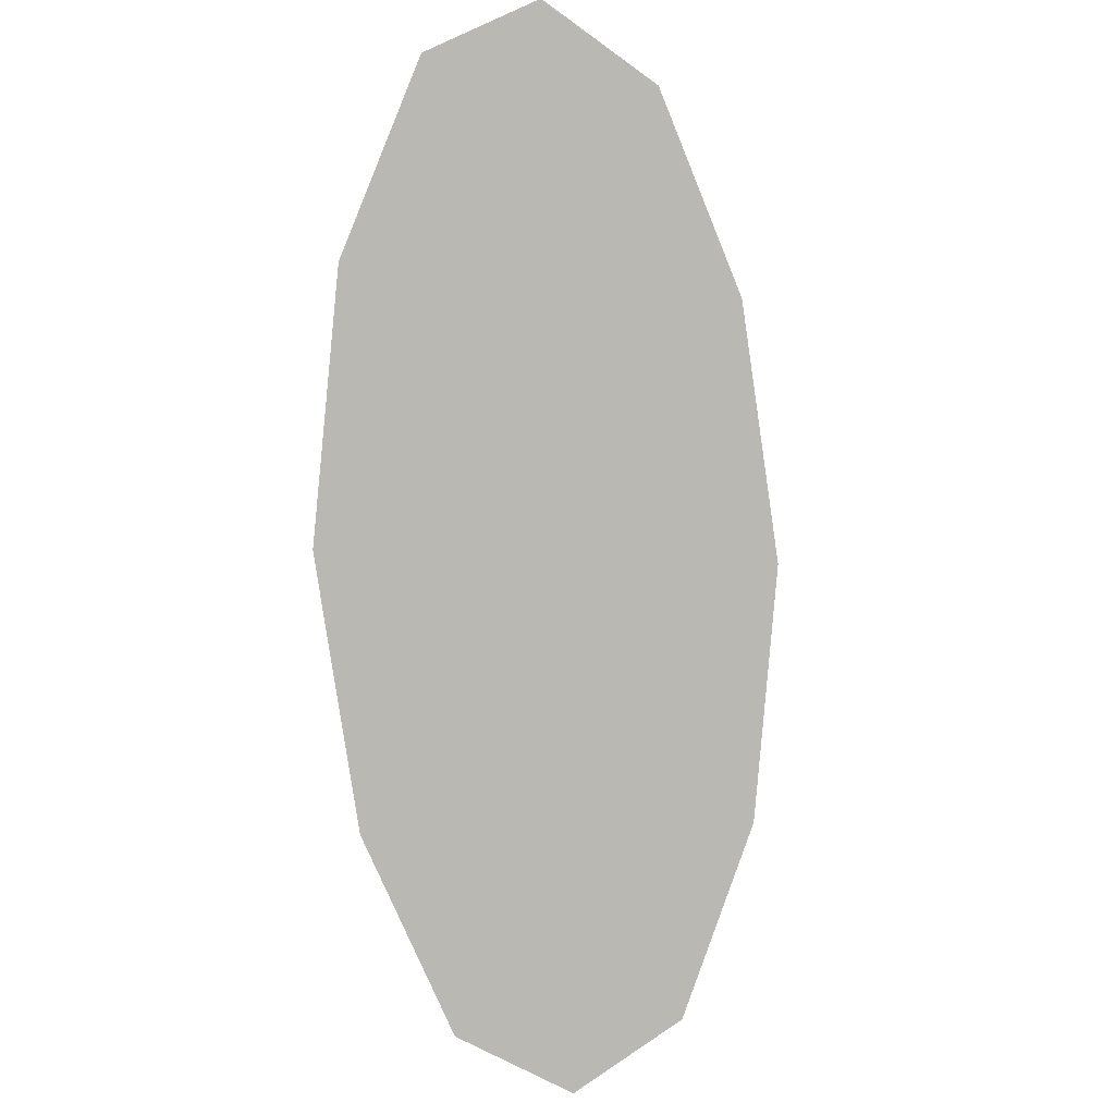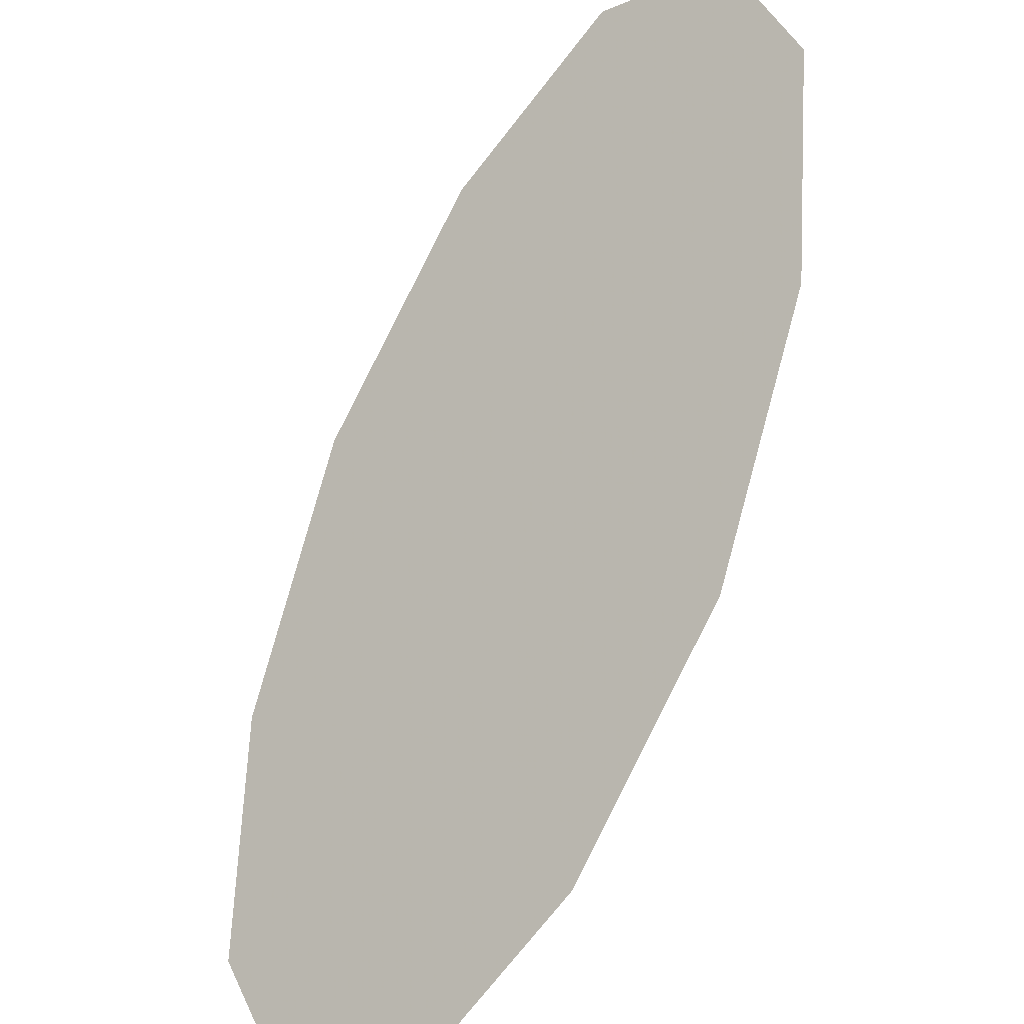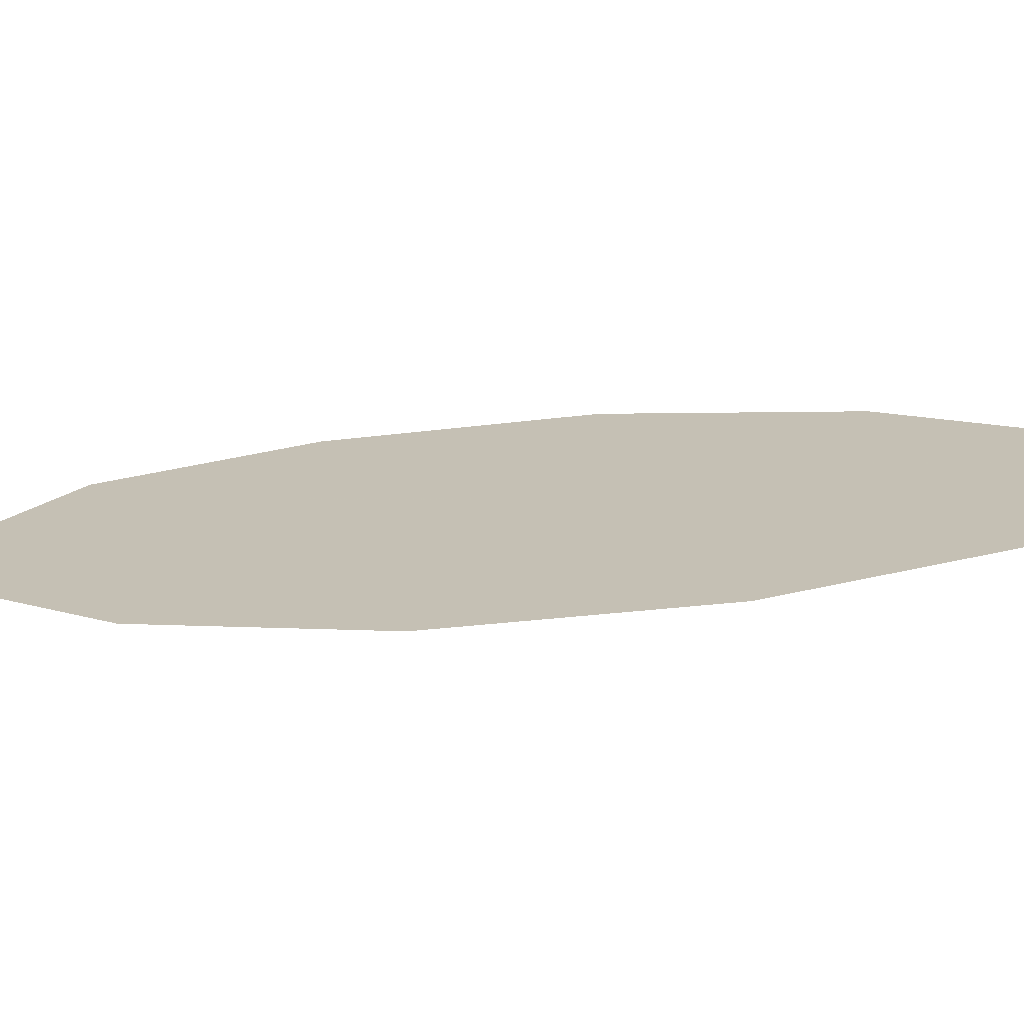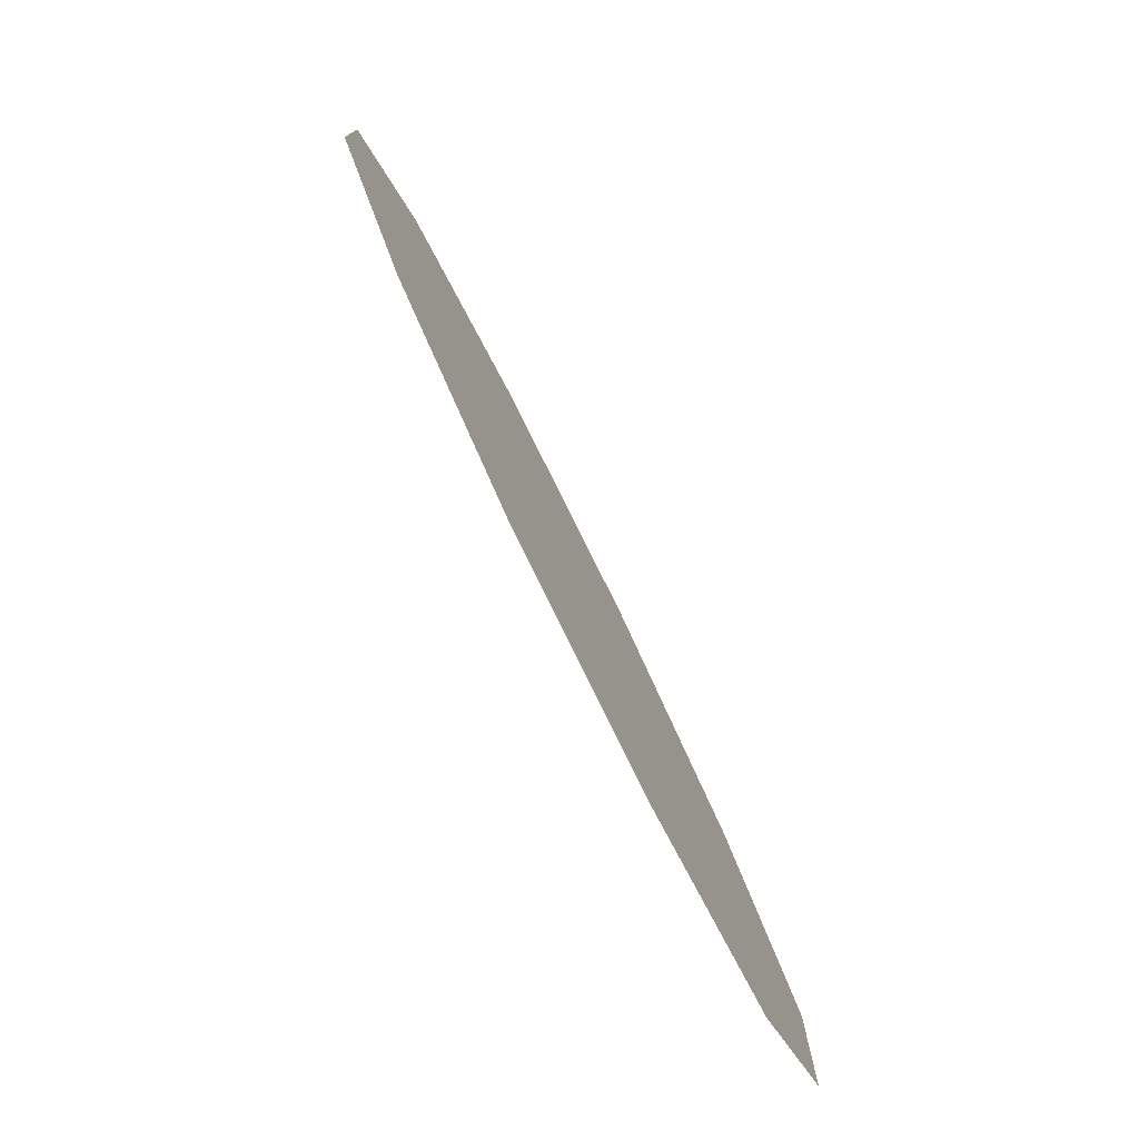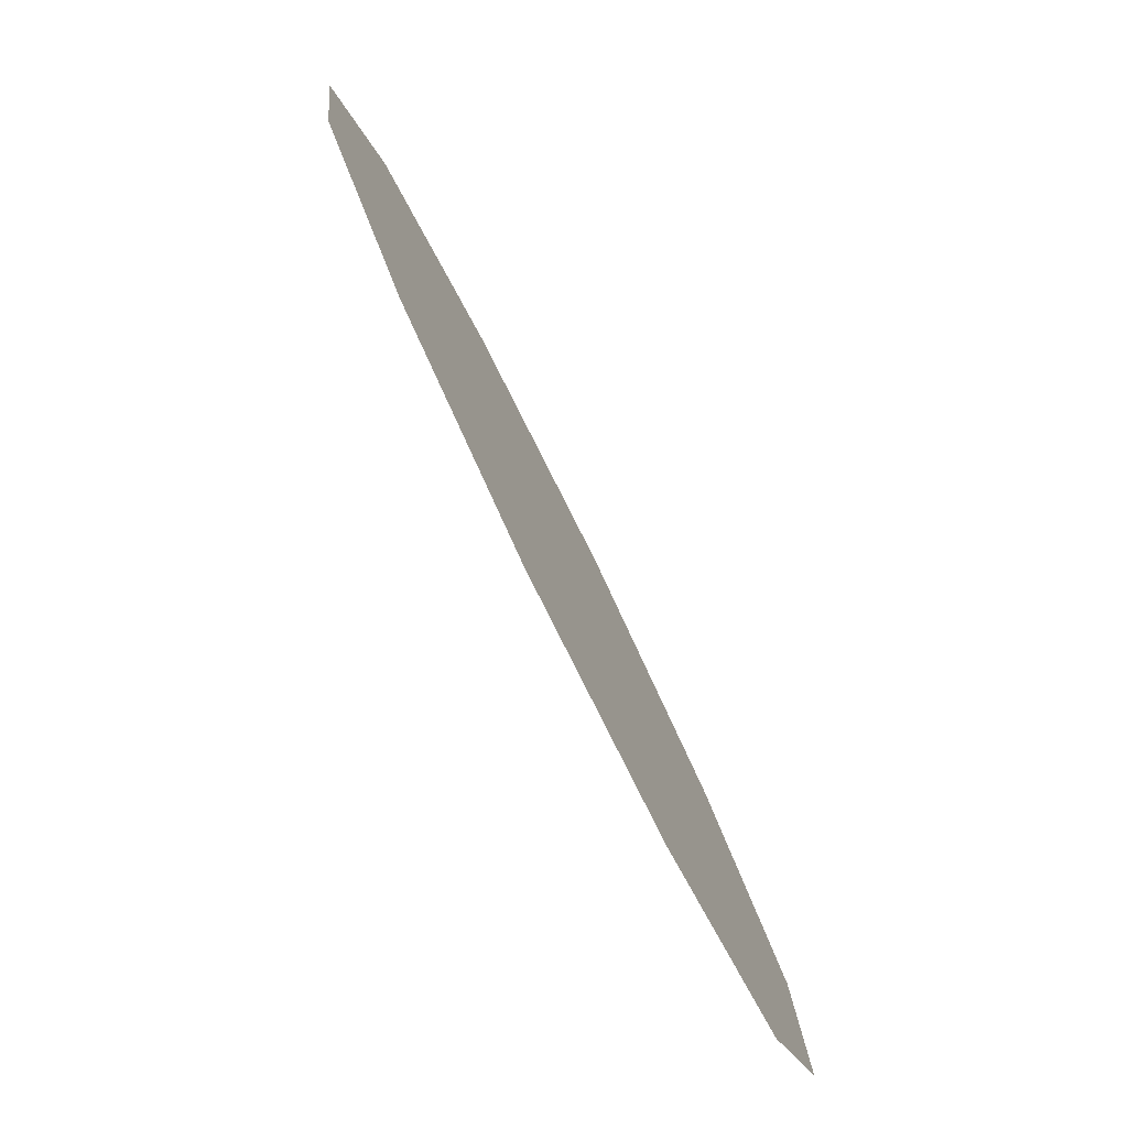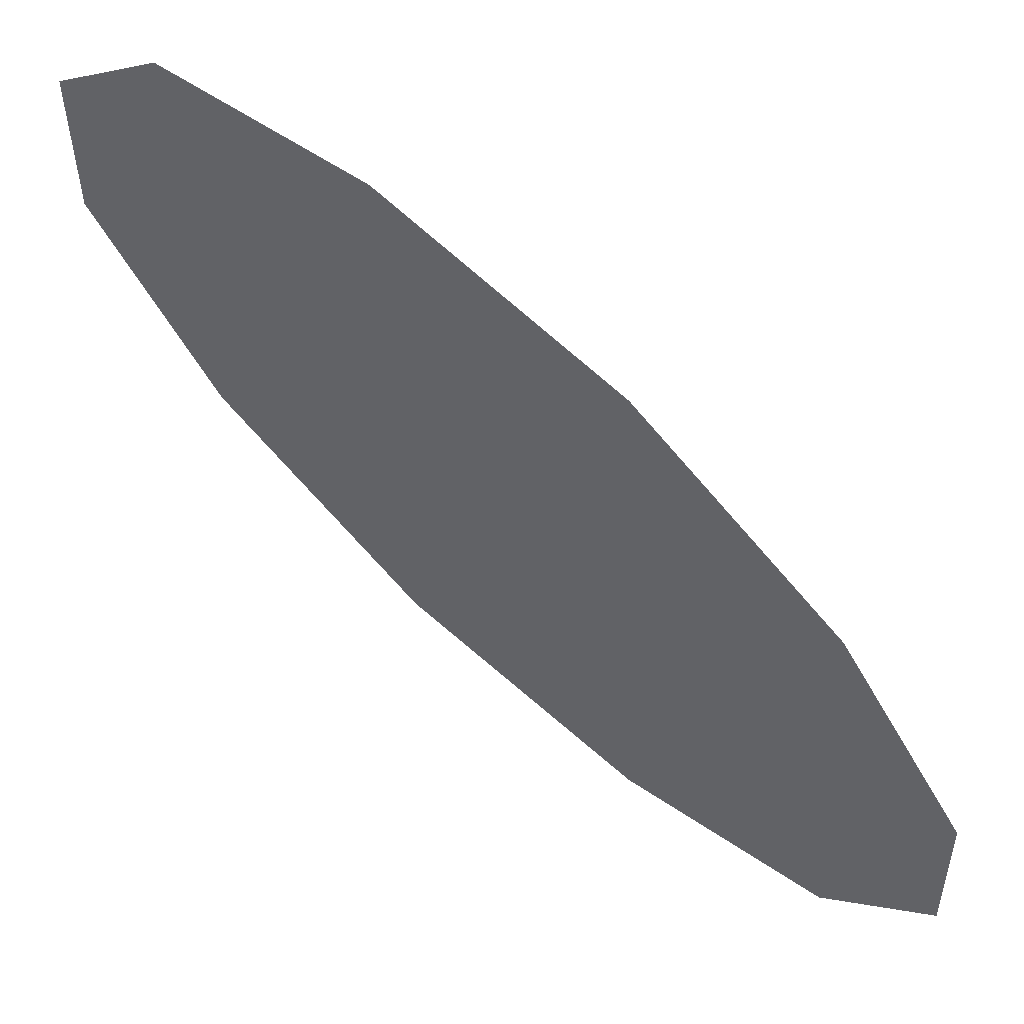
<metadata>
{"format":"obj","ext":"obj","renderer":"f3d","projection":"perspective","resolution":1024,"background":"white","views":[{"elev":-27.5,"azim":-58.8,"up":"+Y"},{"elev":66.7,"azim":51.3,"up":"+Z"},{"elev":58.0,"azim":125.8,"up":"+Z"},{"elev":0.8,"azim":68.9,"up":"+Y"},{"elev":11.8,"azim":64.3,"up":"+Y"},{"elev":-57.3,"azim":-102.6,"up":"+Z"}]}
</metadata>
<code>
g candle2Glow_mesh
v 0.3361 -0.594 -0.1791
v -3.832e-08 -1.543e-08 5.088e-08
v 0.1565 -0.5515 -0.2475
v -3.832e-08 -1.543e-08 5.088e-08
v 0.4316 -0.4879 -0.06595
v -3.832e-08 -1.543e-08 5.088e-08
v -0.06773 -0.3515 -0.2452
v -0.2751 -0.06359 -0.1816
v 0.4038 -0.2425 0.06608
v -3.832e-08 -1.543e-08 5.088e-08
v 0.2751 0.06359 0.1816
v -3.832e-08 -1.543e-08 5.088e-08
v -0.4038 0.2425 -0.06608
v -0.2751 -0.06359 -0.1816
v -0.4316 0.4879 0.06595
v -3.832e-08 -1.543e-08 5.088e-08
v -0.3361 0.594 0.1791
v -3.832e-08 -1.543e-08 5.088e-08
v -0.1565 0.5515 0.2475
v -3.832e-08 -1.543e-08 5.088e-08
v 0.06773 0.3515 0.2452
v 0.2751 0.06359 0.1816
g candle2Glow_mesh_0
f 3 2 1
f 5 1 4
f 3 7 6
f 8 6 7
f 5 10 9
f 11 9 10
f 14 13 12
f 15 12 13
f 15 17 16
f 19 18 17
f 19 21 20
f 22 20 21

</code>
